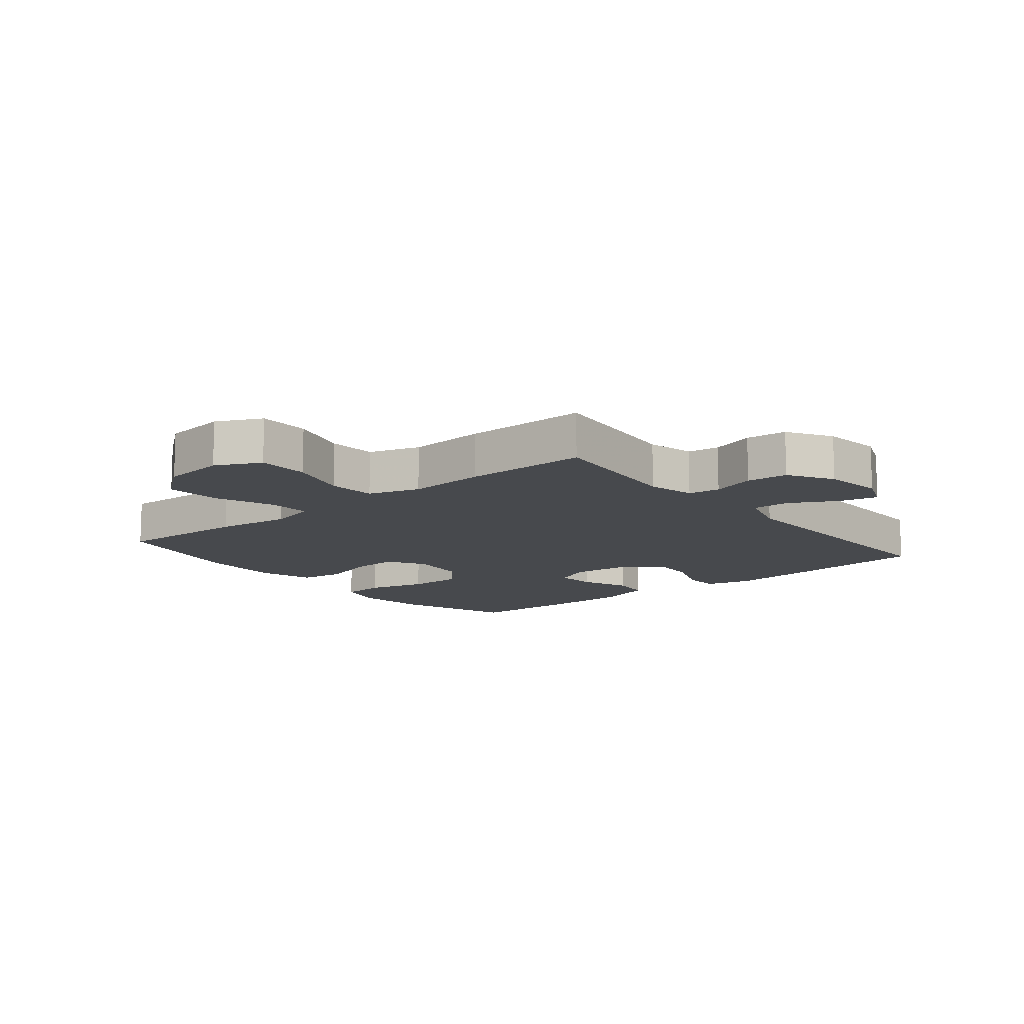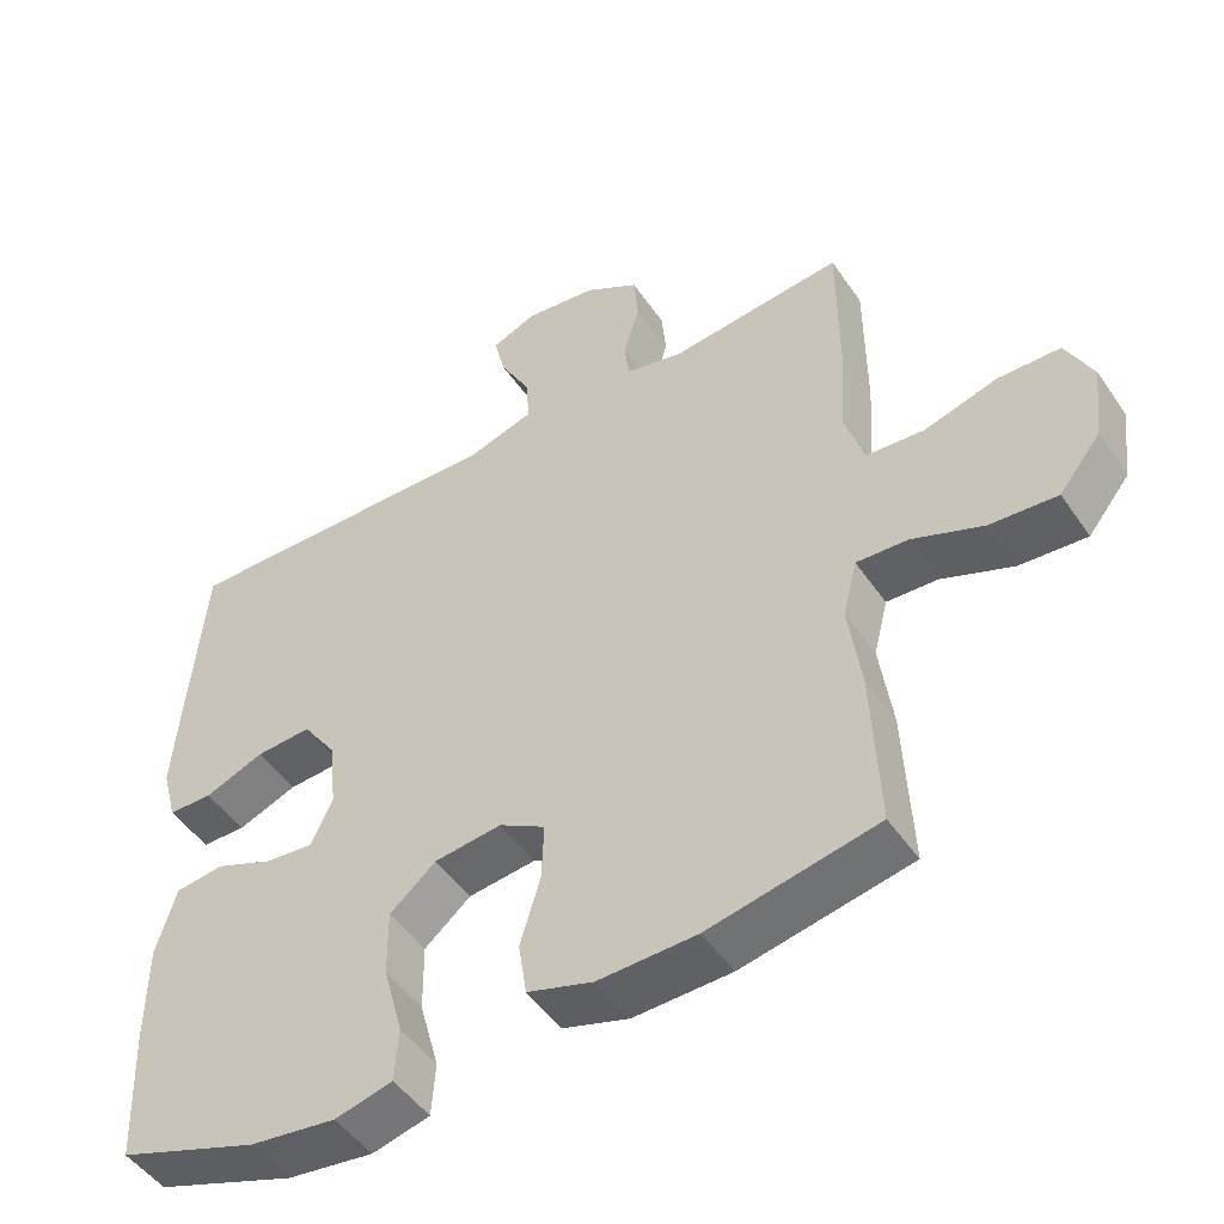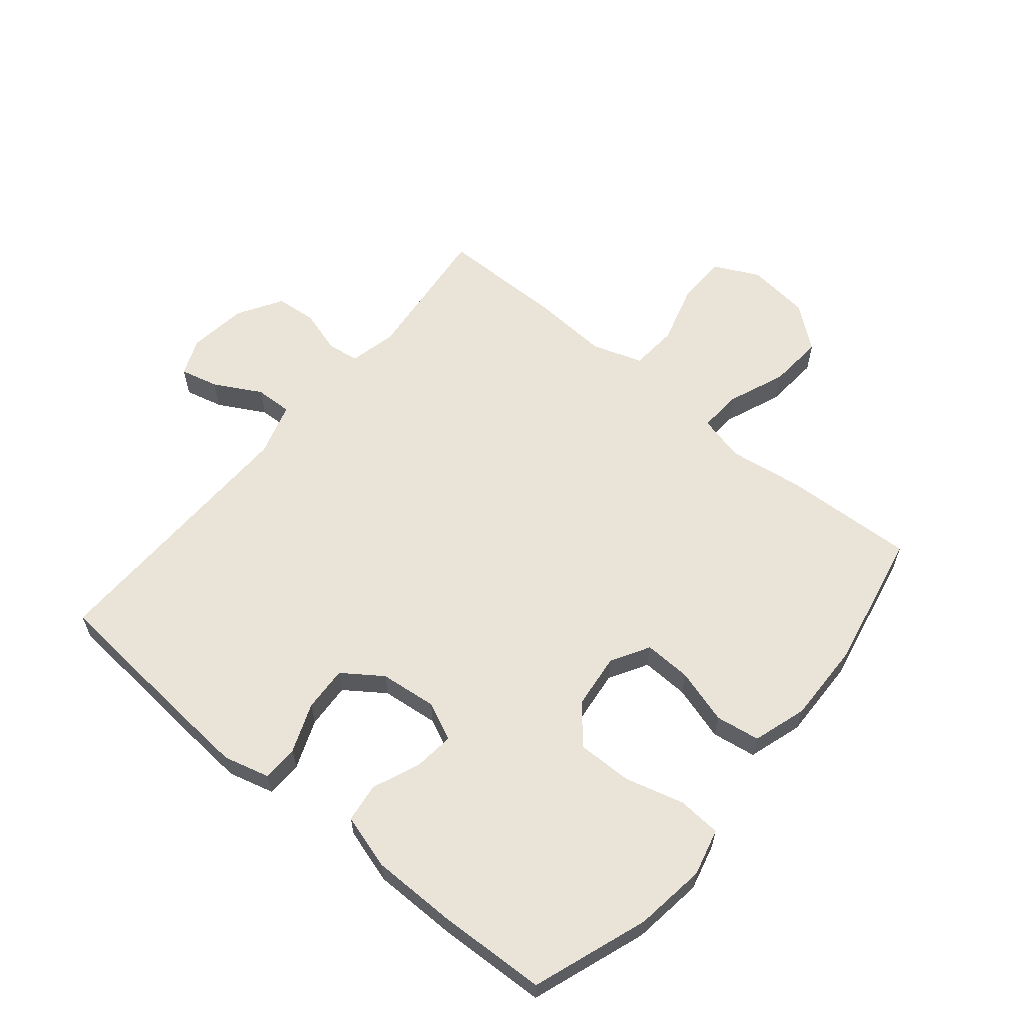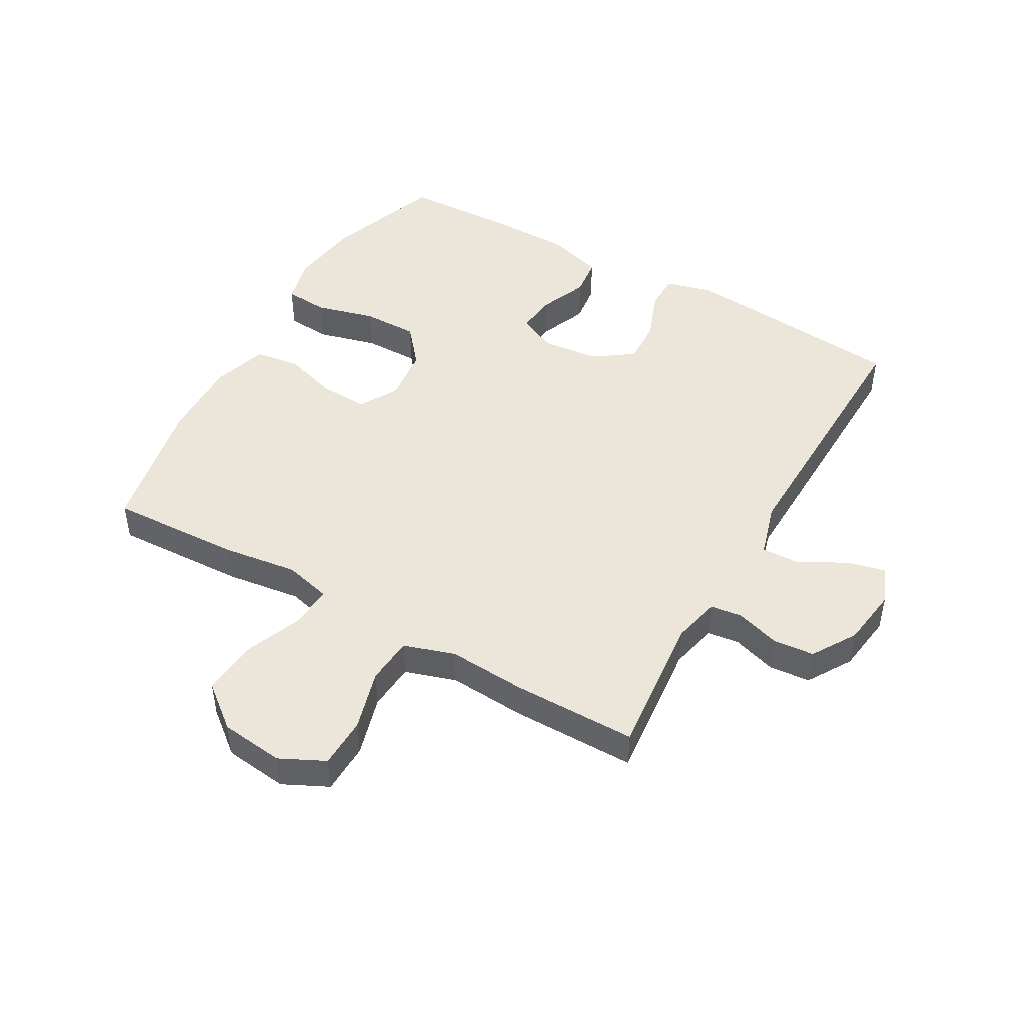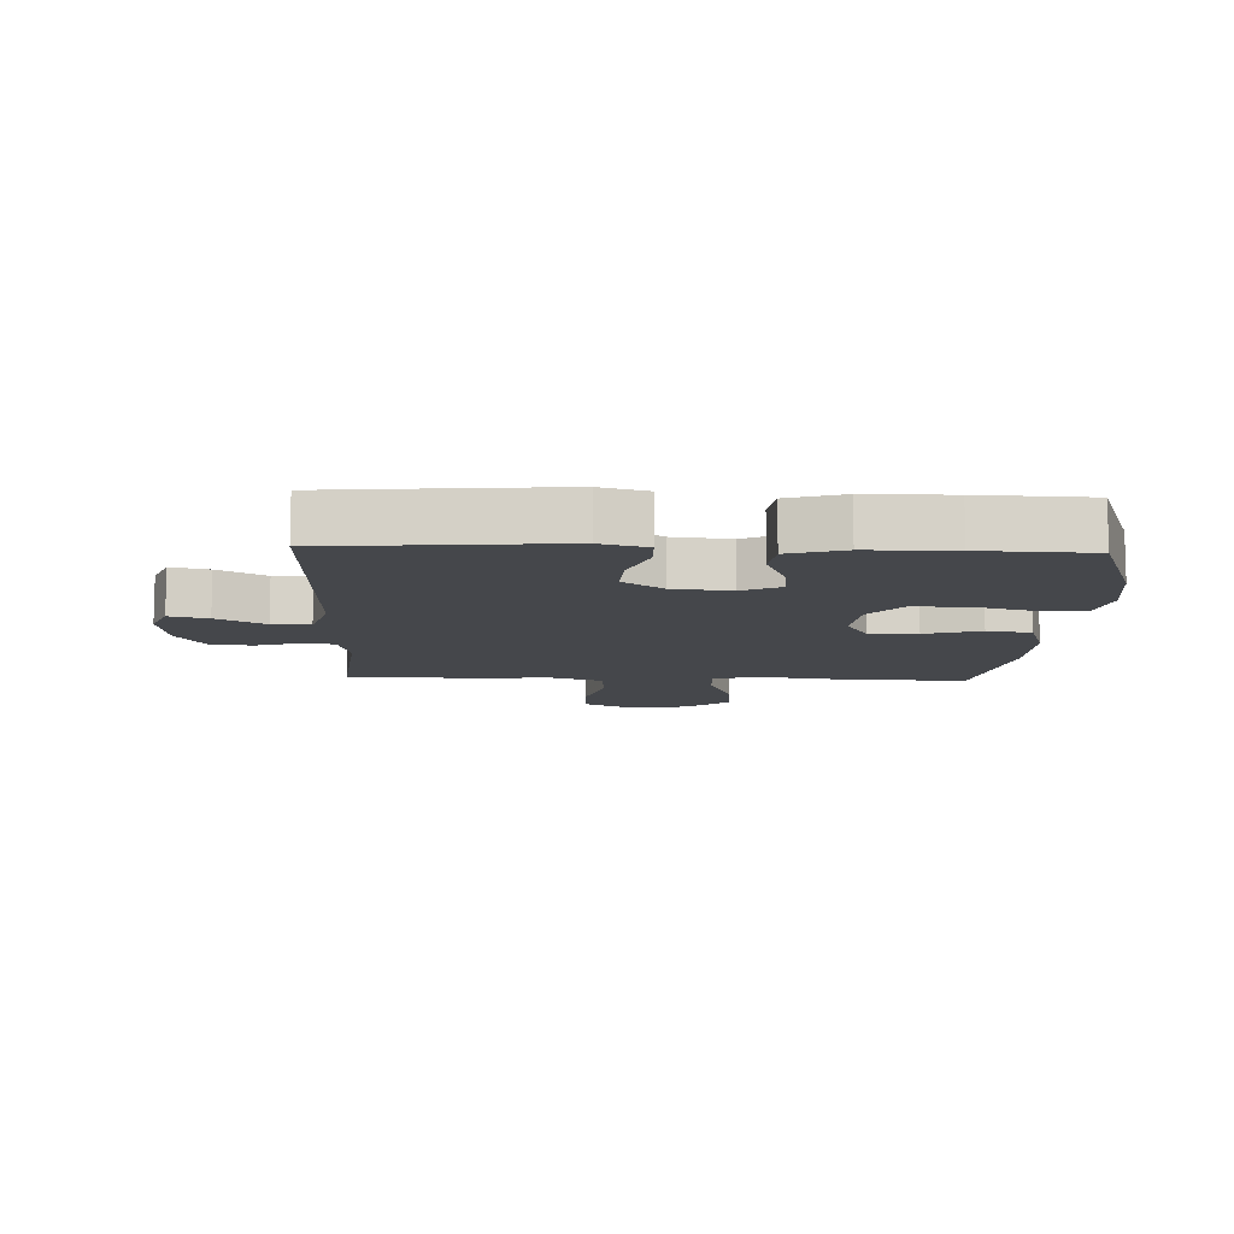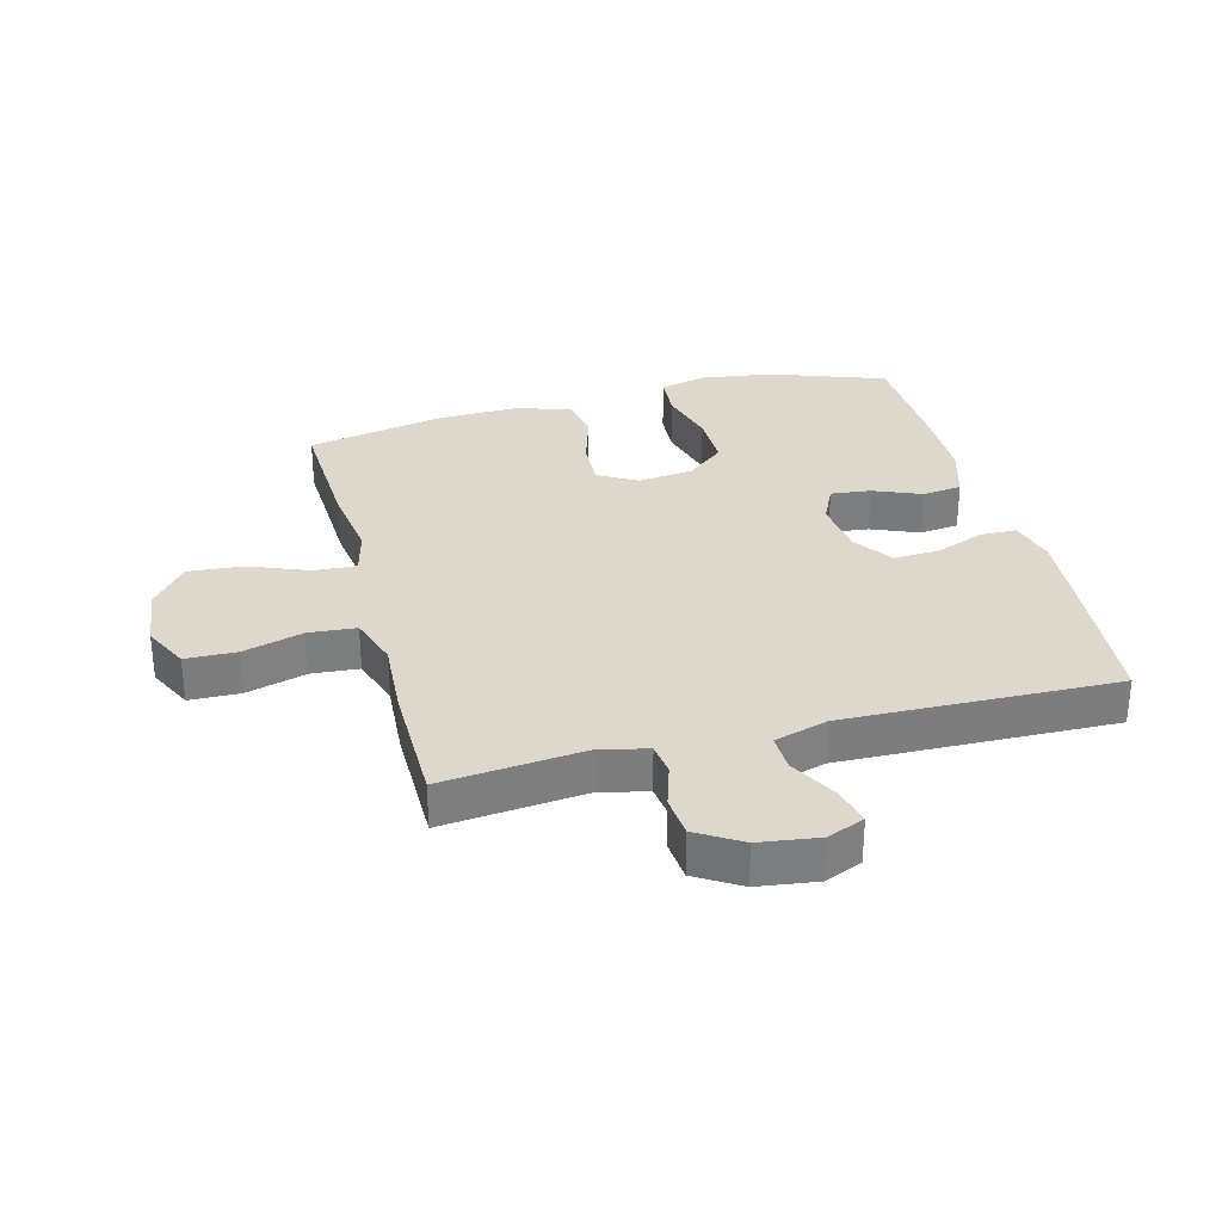
<metadata>
{"format":"obj","ext":"obj","renderer":"f3d","projection":"perspective","resolution":1024,"background":"white","views":[{"elev":-12.4,"azim":-50.6,"up":"+Y"},{"elev":-48.8,"azim":-147.0,"up":"+Z"},{"elev":60.8,"azim":129.6,"up":"+Y"},{"elev":47.2,"azim":-60.2,"up":"+Y"},{"elev":-10.5,"azim":87.8,"up":"+Y"},{"elev":31.1,"azim":-14.6,"up":"+Y"}]}
</metadata>
<code>
v 0.5 0.07 -0.5
v 0.312 0.07 -0.567
v 0.196 0.07 -0.583
v 0.119 0.07 -0.564
v 0.114 0.07 -0.493
v 0.14 0.07 -0.397
v 0.141 0.07 -0.307
v 0.079 0.07 -0.255
v -0.011 0.07 -0.245
v -0.073 0.07 -0.281
v -0.07 0.07 -0.358
v -0.043 0.07 -0.448
v -0.054 0.07 -0.52
v -0.142 0.07 -0.548
v -0.274 0.07 -0.545
v -0.5 0.07 -0.5
v -0.49 0.07 -0.285
v -0.473 0.07 -0.164
v -0.492 0.07 -0.088
v -0.561 0.07 -0.092
v -0.656 0.07 -0.13
v -0.746 0.07 -0.137
v -0.802 0.07 -0.067
v -0.814 0.07 0.036
v -0.778 0.07 0.109
v -0.695 0.07 0.111
v -0.597 0.07 0.083
v -0.52 0.07 0.089
v -0.493 0.07 0.172
v -0.501 0.07 0.298
v -0.5 0.07 0.5
v -0.268 0.07 0.476
v -0.191 0.07 0.494
v -0.184 0.07 0.546
v -0.206 0.07 0.617
v -0.2 0.07 0.684
v -0.128 0.07 0.728
v -0.032 0.07 0.741
v 0.029 0.07 0.716
v 0.014 0.07 0.654
v -0.028 0.07 0.577
v -0.03 0.07 0.516
v 0.057 0.07 0.49
v 0.5 0.07 0.5
v 0.522 0.07 0.252
v 0.531 0.07 0.134
v 0.511 0.07 0.059
v 0.452 0.07 0.058
v 0.372 0.07 0.089
v 0.298 0.07 0.093
v 0.253 0.07 0.029
v 0.243 0.07 -0.064
v 0.272 0.07 -0.126
v 0.337 0.07 -0.119
v 0.415 0.07 -0.087
v 0.479 0.07 -0.095
v 0.506 0.07 -0.185
v 0.507 0.07 -0.322
v 0.5 0 -0.5
v 0.312 0 -0.567
v 0.196 0 -0.583
v 0.119 0 -0.564
v 0.114 0 -0.493
v 0.14 0 -0.397
v 0.141 0 -0.307
v 0.079 0 -0.255
v -0.011 0 -0.245
v -0.073 0 -0.281
v -0.07 0 -0.358
v -0.043 0 -0.448
v -0.054 0 -0.52
v -0.142 0 -0.548
v -0.274 0 -0.545
v -0.5 0 -0.5
v -0.49 0 -0.285
v -0.473 0 -0.164
v -0.492 0 -0.088
v -0.561 0 -0.092
v -0.656 0 -0.13
v -0.746 0 -0.137
v -0.802 0 -0.067
v -0.814 0 0.036
v -0.778 0 0.109
v -0.695 0 0.111
v -0.597 0 0.083
v -0.52 0 0.089
v -0.493 0 0.172
v -0.501 0 0.298
v -0.5 0 0.5
v -0.268 0 0.476
v -0.191 0 0.494
v -0.184 0 0.546
v -0.206 0 0.617
v -0.2 0 0.684
v -0.128 0 0.728
v -0.032 0 0.741
v 0.029 0 0.716
v 0.014 0 0.654
v -0.028 0 0.577
v -0.03 0 0.516
v 0.057 0 0.49
v 0.5 0 0.5
v 0.522 0 0.252
v 0.531 0 0.134
v 0.511 0 0.059
v 0.452 0 0.058
v 0.372 0 0.089
v 0.298 0 0.093
v 0.253 0 0.029
v 0.243 0 -0.064
v 0.272 0 -0.126
v 0.337 0 -0.119
v 0.415 0 -0.087
v 0.479 0 -0.095
v 0.506 0 -0.185
v 0.507 0 -0.322
f 54 55 56 57
f 53 54 57 58
f 46 47 48 49
f 46 49 50
f 43 44 45 46
f 42 43 46 50
f 38 39 40 41
f 38 41 42
f 37 38 42
f 34 35 36 37
f 33 34 37 42
f 32 33 42 50
f 29 30 31 32
f 28 29 32 50
f 24 25 26 27
f 20 21 22 23
f 19 20 23 24
f 15 16 17 18
f 15 18 19
f 14 15 19
f 11 12 13 14
f 10 11 14 19
f 9 10 19
f 8 9 19 24
f 3 4 5 6
f 3 6 7
f 2 3 7
f 53 58 1 2
f 52 53 2 7
f 51 52 7 8
f 27 28 50 51
f 8 24 27 51
f 115 114 113 112
f 116 115 112 111
f 107 106 105 104
f 108 107 104
f 104 103 102 101
f 108 104 101 100
f 99 98 97 96
f 100 99 96
f 100 96 95
f 95 94 93 92
f 100 95 92 91
f 108 100 91 90
f 90 89 88 87
f 108 90 87 86
f 85 84 83 82
f 81 80 79 78
f 82 81 78 77
f 76 75 74 73
f 77 76 73
f 77 73 72
f 72 71 70 69
f 77 72 69 68
f 77 68 67
f 82 77 67 66
f 64 63 62 61
f 65 64 61
f 65 61 60
f 60 59 116 111
f 65 60 111 110
f 66 65 110 109
f 109 108 86 85
f 109 85 82 66
f 1 59 60 2
f 2 60 61 3
f 3 61 62 4
f 4 62 63 5
f 5 63 64 6
f 6 64 65 7
f 7 65 66 8
f 8 66 67 9
f 9 67 68 10
f 10 68 69 11
f 11 69 70 12
f 12 70 71 13
f 13 71 72 14
f 14 72 73 15
f 15 73 74 16
f 16 74 75 17
f 17 75 76 18
f 18 76 77 19
f 19 77 78 20
f 20 78 79 21
f 21 79 80 22
f 22 80 81 23
f 23 81 82 24
f 24 82 83 25
f 25 83 84 26
f 26 84 85 27
f 27 85 86 28
f 28 86 87 29
f 29 87 88 30
f 30 88 89 31
f 31 89 90 32
f 32 90 91 33
f 33 91 92 34
f 34 92 93 35
f 35 93 94 36
f 36 94 95 37
f 37 95 96 38
f 38 96 97 39
f 39 97 98 40
f 40 98 99 41
f 41 99 100 42
f 42 100 101 43
f 43 101 102 44
f 44 102 103 45
f 45 103 104 46
f 46 104 105 47
f 47 105 106 48
f 48 106 107 49
f 49 107 108 50
f 50 108 109 51
f 51 109 110 52
f 52 110 111 53
f 53 111 112 54
f 54 112 113 55
f 55 113 114 56
f 56 114 115 57
f 57 115 116 58
f 58 116 59 1

</code>
